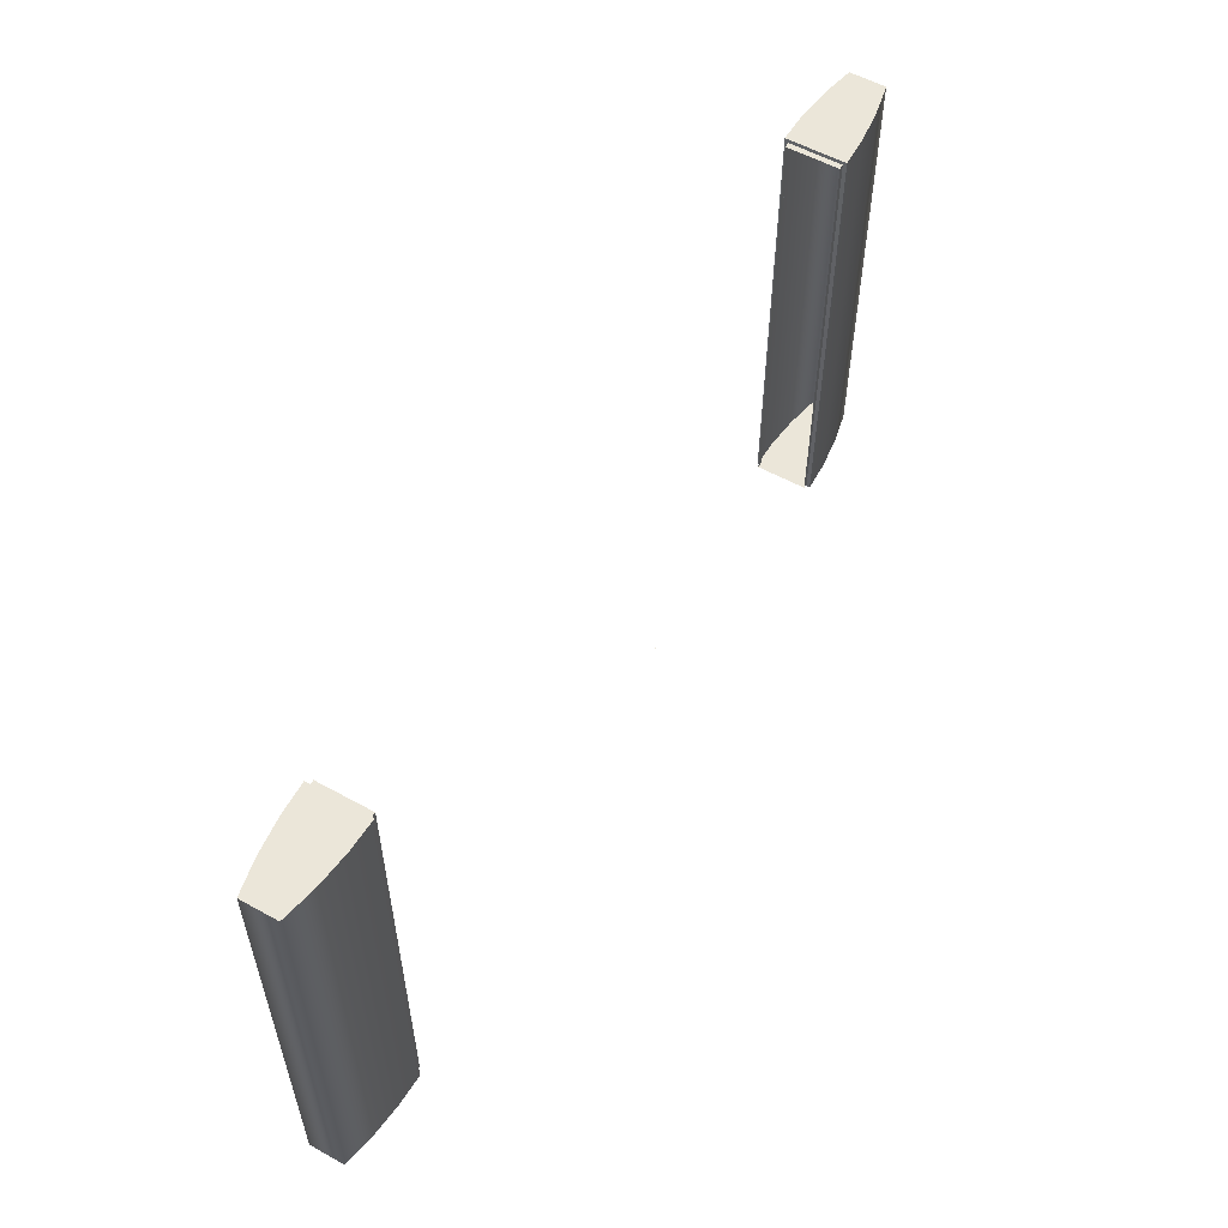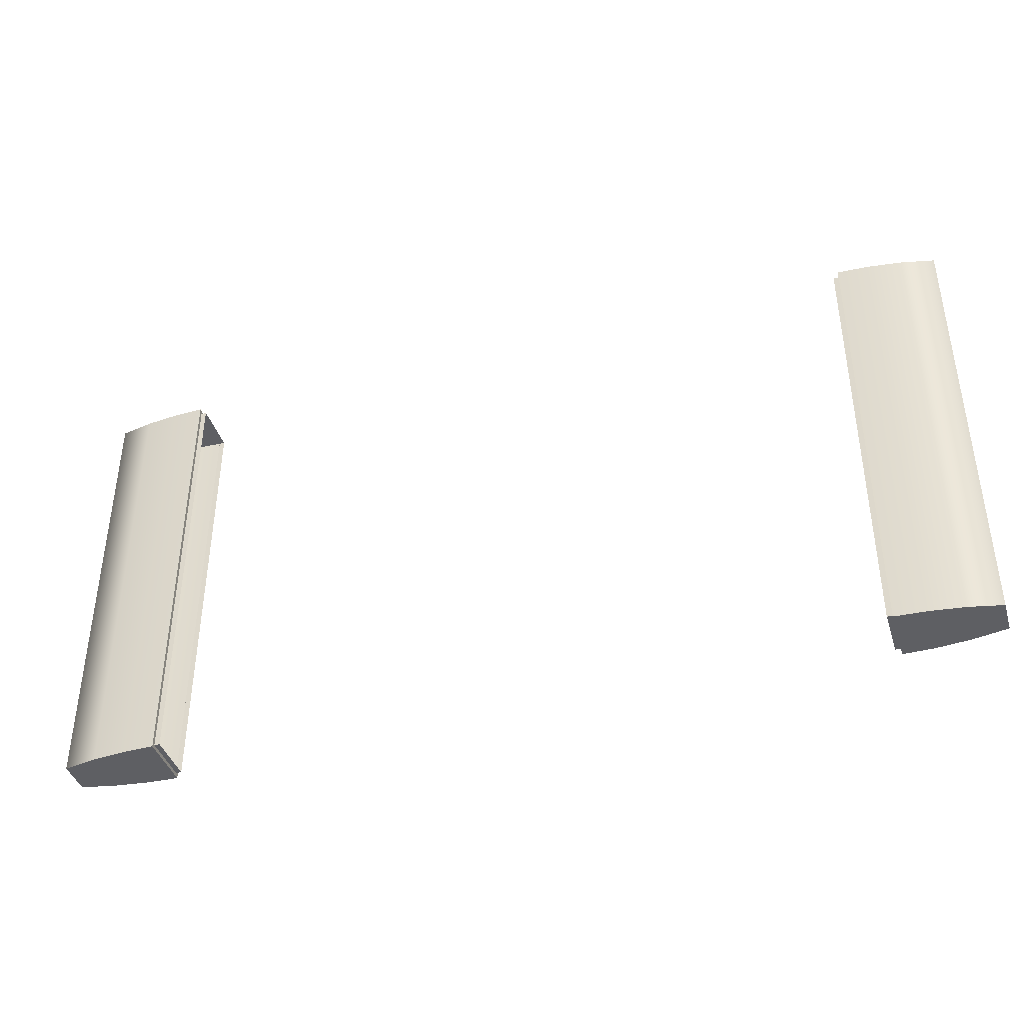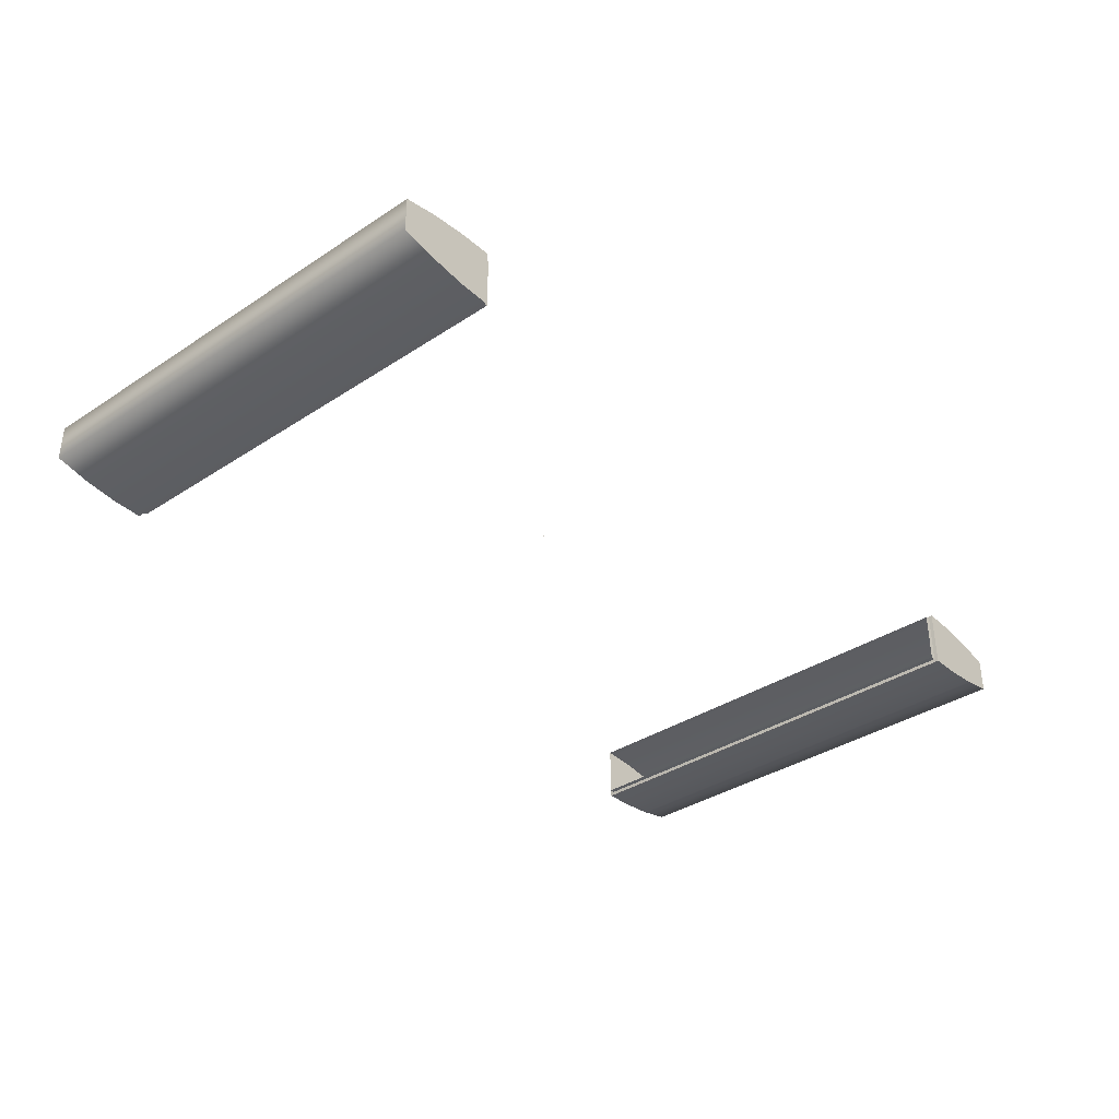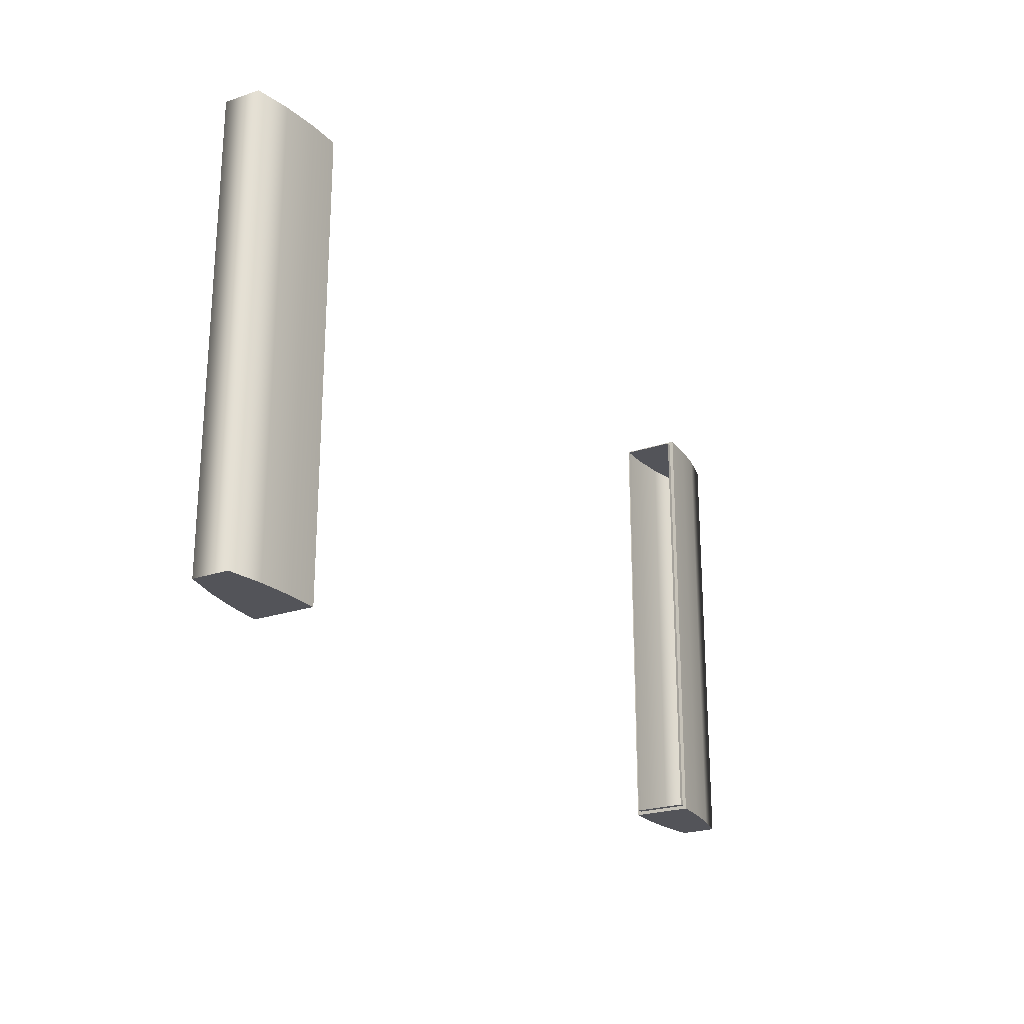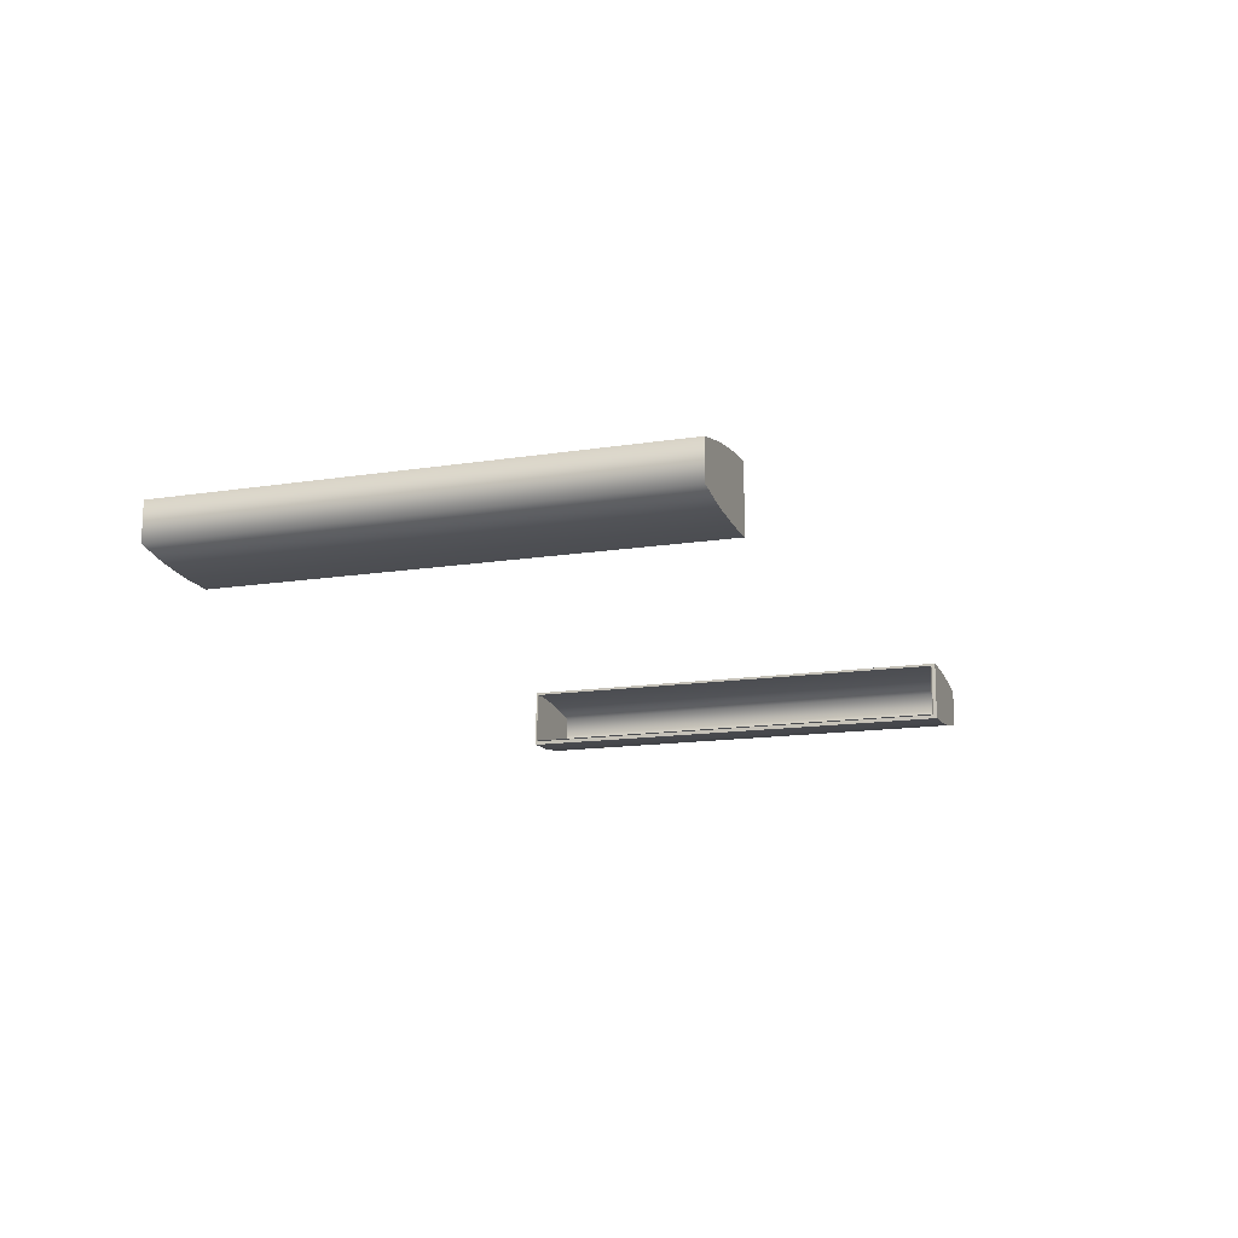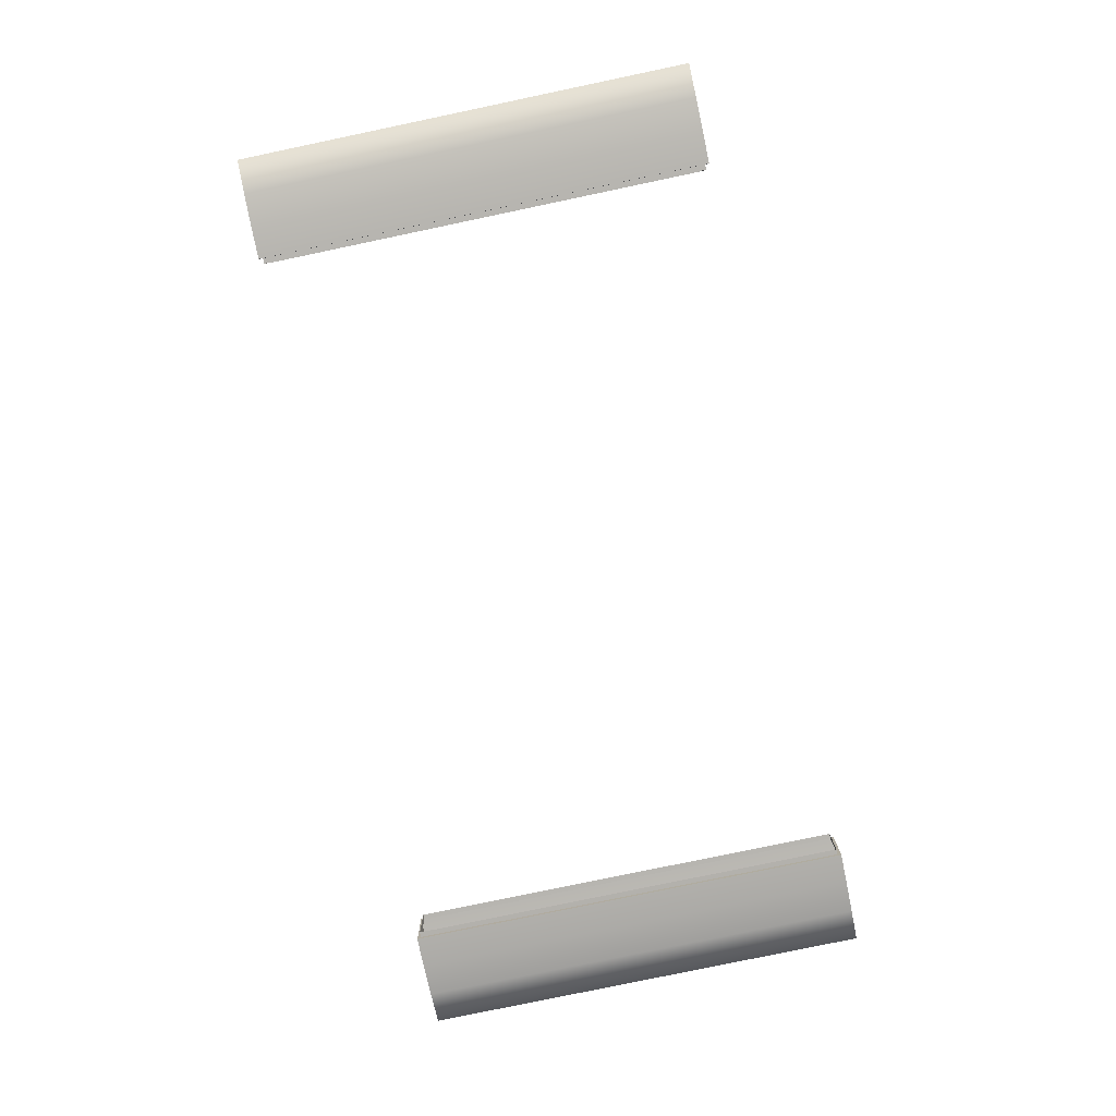
<metadata>
{"format":"obj","ext":"obj","renderer":"f3d","projection":"perspective","resolution":1024,"background":"white","views":[{"elev":56.2,"azim":120.0,"up":"+Z"},{"elev":-40.6,"azim":-163.3,"up":"+Z"},{"elev":-36.3,"azim":-49.5,"up":"+Y"},{"elev":-23.7,"azim":119.6,"up":"+Z"},{"elev":-14.0,"azim":109.5,"up":"+Y"},{"elev":-80.0,"azim":-78.2,"up":"+Y"}]}
</metadata>
<code>
o MeshTelevision_13_0_GeomSubset_1
v 0.000696 -0.07877 0.08843
v -0.000695 -0.07877 0.08843
v 0.000696 -0.07738 0.08843
v -0.000695 -0.07738 0.08843
v 0.000696 -0.07877 0.08843
v -0.000695 -0.07877 0.08843
v 0.000696 -0.07738 0.08843
v -0.000695 -0.07738 0.08843
v 0.000696 -0.07877 0.08843
v -0.000695 -0.07877 0.08843
v 0.000696 -0.07738 0.08843
v -0.000695 -0.07738 0.08843
v 0.000696 -0.07877 0.08843
v -0.000695 -0.07877 0.08843
v 0.000696 -0.07738 0.08843
v -0.000695 -0.07738 0.08843
v 0.000696 -0.07877 0.08843
v -0.000695 -0.07877 0.08843
v 0.000696 -0.07738 0.08843
v -0.000695 -0.07738 0.08843
v -0.5254 -0.1183 -0.1458
v -0.5254 -0.1592 -0.1458
v -0.5254 -0.1183 0.3725
v -0.5254 -0.1592 0.3725
v 0.5254 -0.1183 -0.1458
v 0.5254 -0.1585 -0.1458
v 0.5254 -0.1585 0.3725
v 0.5254 -0.1183 0.3725
v -0.4869 -0.1103 0.3725
v -0.4869 -0.1103 -0.1458
v -0.4869 -0.1672 -0.1458
v -0.4869 -0.1672 0.3725
v -0.4483 -0.1058 0.3725
v -0.4483 -0.1058 -0.1458
v -0.4483 -0.1716 -0.1458
v -0.4483 -0.1716 0.3725
v 0.4869 -0.1103 0.3725
v 0.4869 -0.1665 0.3725
v 0.4869 -0.1665 -0.1458
v 0.4869 -0.1103 -0.1458
v 0.4483 -0.1058 0.3725
v 0.4483 -0.1709 0.3725
v 0.4483 -0.1709 -0.1458
v 0.4483 -0.1058 -0.1458
v 0.4067 -0.1723 -0.1458
v 0.4129 -0.1722 -0.1458
v 0.4067 -0.1723 0.3725
v 0.4129 -0.1722 0.3725
v -0.4067 -0.1723 -0.1458
v -0.4129 -0.1722 -0.1458
v -0.4067 -0.1723 0.3725
v -0.4129 -0.1722 0.3725
v 0.4067 -0.1052 0.3725
v 0.4129 -0.1046 0.3725
v -0.4067 -0.1052 0.3725
v -0.4129 -0.1046 0.3725
v 0.4067 -0.1045 -0.1458
v 0.4129 -0.1046 -0.1458
v -0.4067 -0.1045 -0.1458
v -0.4129 -0.1046 -0.1458
v 0.4067 -0.168 -0.1415
v 0.4128 -0.1679 -0.1415
v 0.4128 -0.1089 -0.1415
v 0.4067 -0.1087 -0.1415
v 0.4067 -0.168 0.3682
v 0.4128 -0.1679 0.3682
v 0.4067 -0.1087 0.3682
v 0.4128 -0.1089 0.3682
v -0.4067 -0.168 -0.1415
v -0.4128 -0.1679 -0.1415
v -0.4128 -0.1679 0.3682
v -0.4067 -0.168 0.3682
v -0.4067 -0.1087 -0.1415
v -0.4128 -0.1089 -0.1415
v -0.4128 -0.1089 0.3682
v -0.4067 -0.1087 0.3682
v 0.378 -0.1723 -0.1171
v -0.378 -0.1723 -0.1171
v -0.378 -0.1723 0.3438
v 0.378 -0.1723 0.3438
v 0.358 -0.1509 -0.09704
v -0.358 -0.1509 -0.09704
v -0.358 -0.1509 0.3238
v 0.358 -0.1509 0.3238
v -0.2936 -0.07808 -0.06798
v -0.2936 -0.07808 0.2722
v 0.2936 -0.07808 -0.06798
v 0.2936 -0.07808 0.2722
v 0 -0.1723 0.3438
v 0 -0.1509 0.3238
v -1e-06 -0.1509 -0.09704
v -1e-06 -0.1723 -0.1171
v 0 -0.1723 -0.1458
v 0 -0.1045 -0.1458
v 0 -0.07808 -0.06798
v -1e-06 -0.07808 0.2722
v 0 -0.1052 0.3725
v 0 -0.1723 0.3725
f 5 6 8 7
f 22 21 23 24
f 25 26 27 28
f 30 29 23 21
f 31 30 21 22
f 32 31 22 24
f 29 32 24 23
f 34 33 29 30
f 35 34 30 31
f 36 35 31 32
f 33 36 32 29
f 38 37 28 27
f 39 38 27 26
f 40 39 26 25
f 37 40 25 28
f 42 41 37 38
f 43 42 38 39
f 44 43 39 40
f 41 44 40 37
f 61 62 63 64
f 62 61 65 66
f 66 65 67 68
f 69 70 71 72
f 70 69 73 74
f 72 71 75 76
f 68 67 64 63
f 76 75 74 73
f 50 60 34 35
f 60 56 33 34
f 56 52 36 33
f 58 46 43 44
f 48 54 41 42
f 54 58 44 41
f 52 50 35 36
f 48 42 43 46
f 46 58 63 62
f 48 46 62 66
f 54 48 66 68
f 58 54 68 63
f 50 52 71 70
f 60 50 70 74
f 52 56 75 71
f 56 60 74 75

</code>
